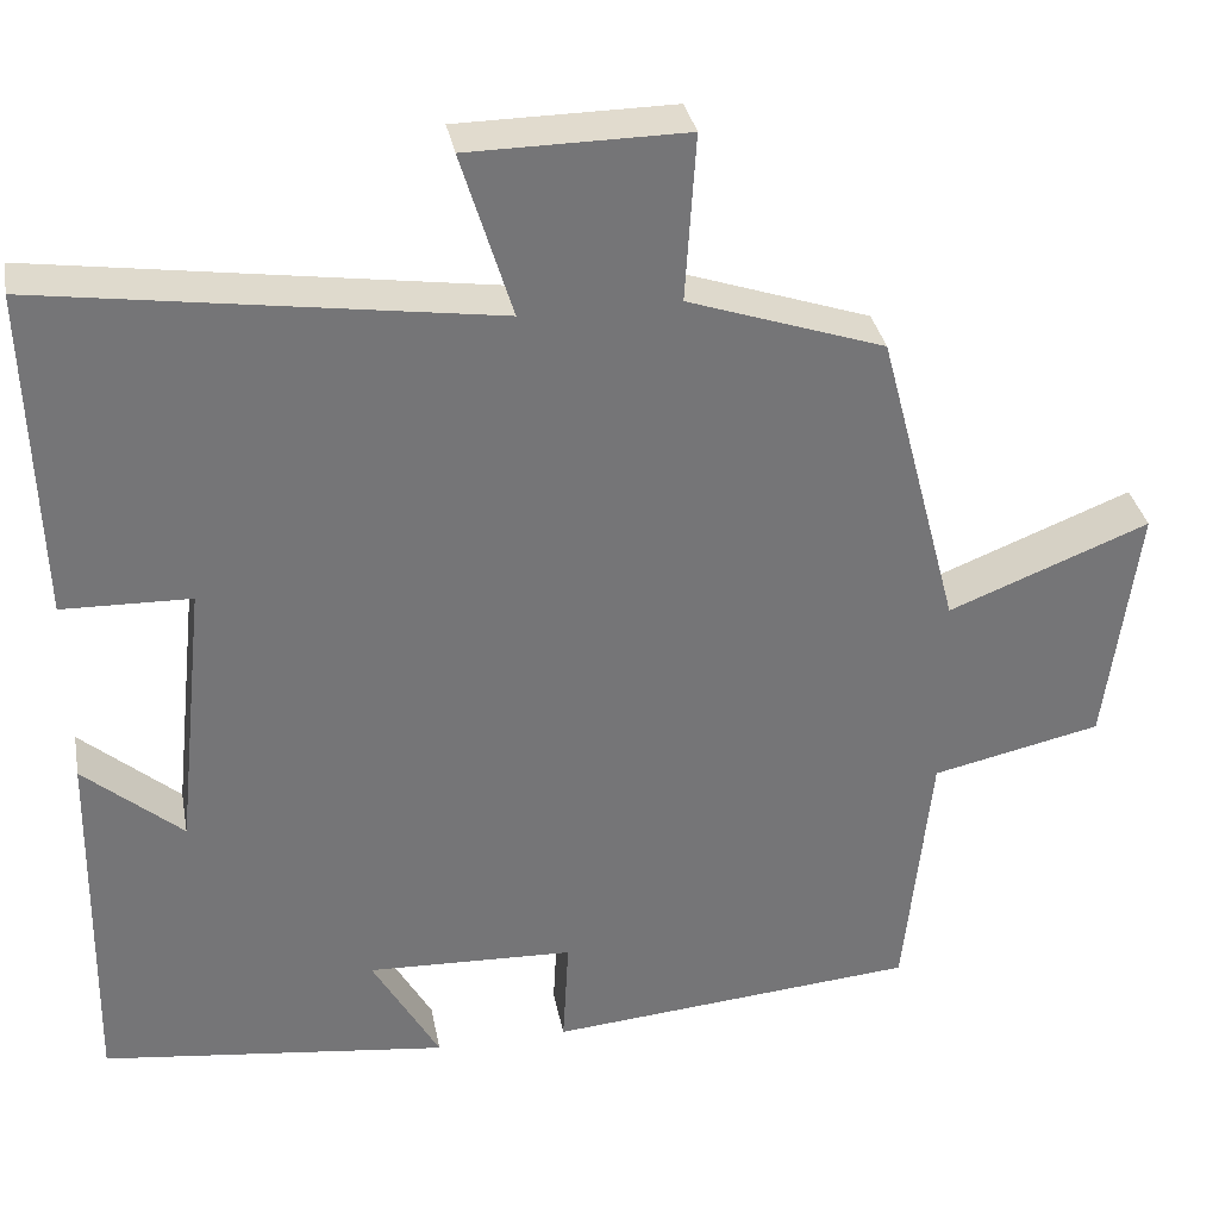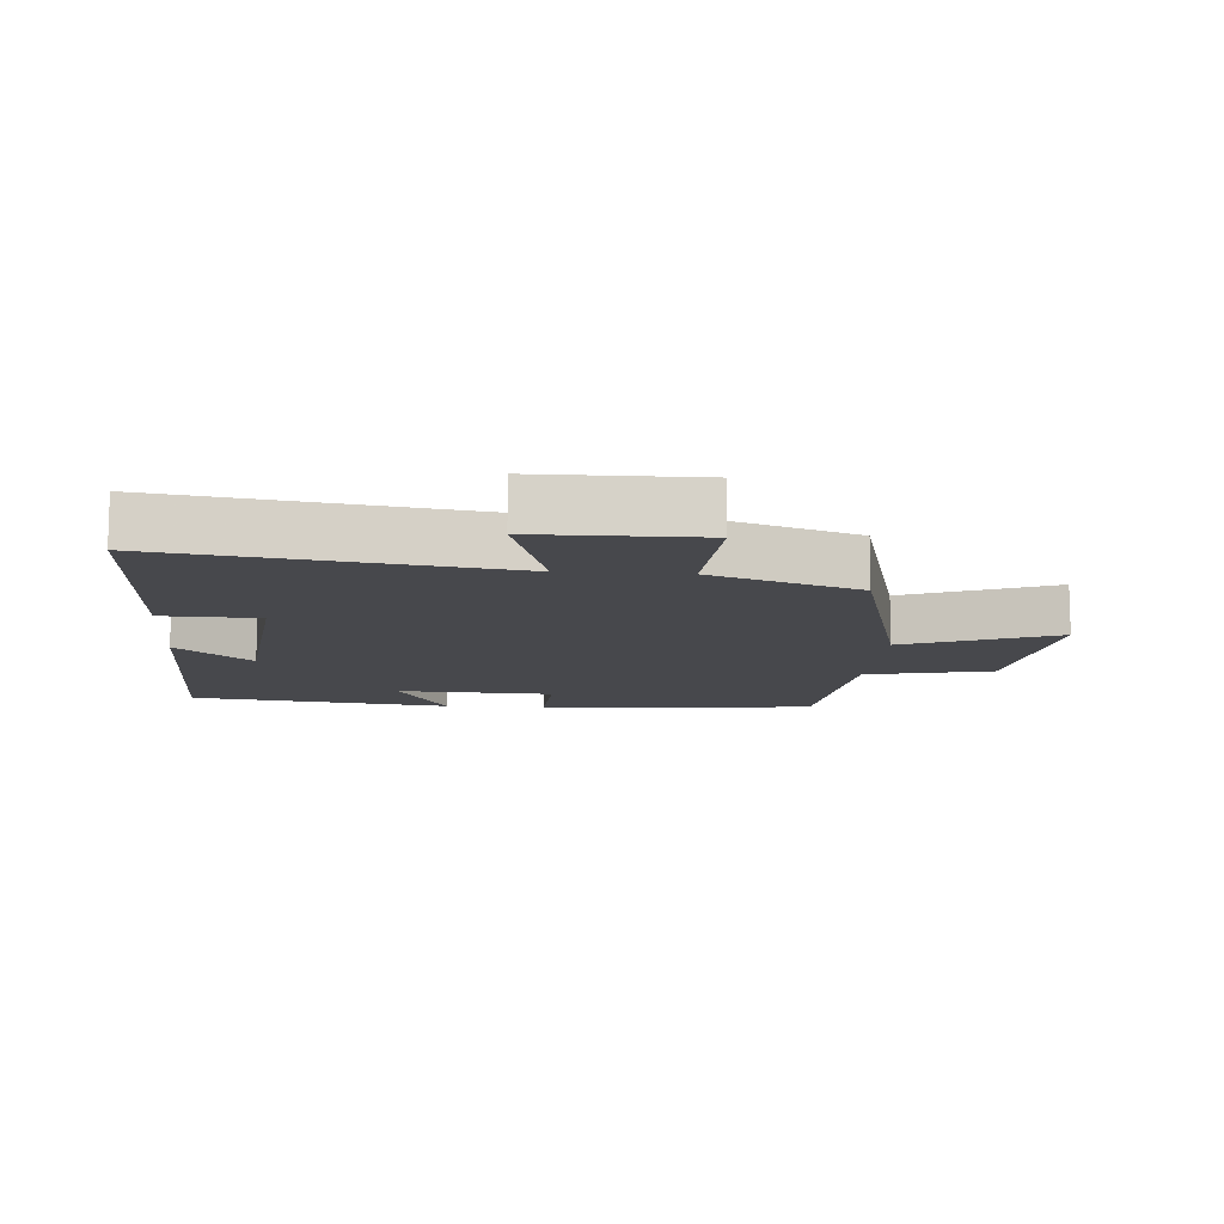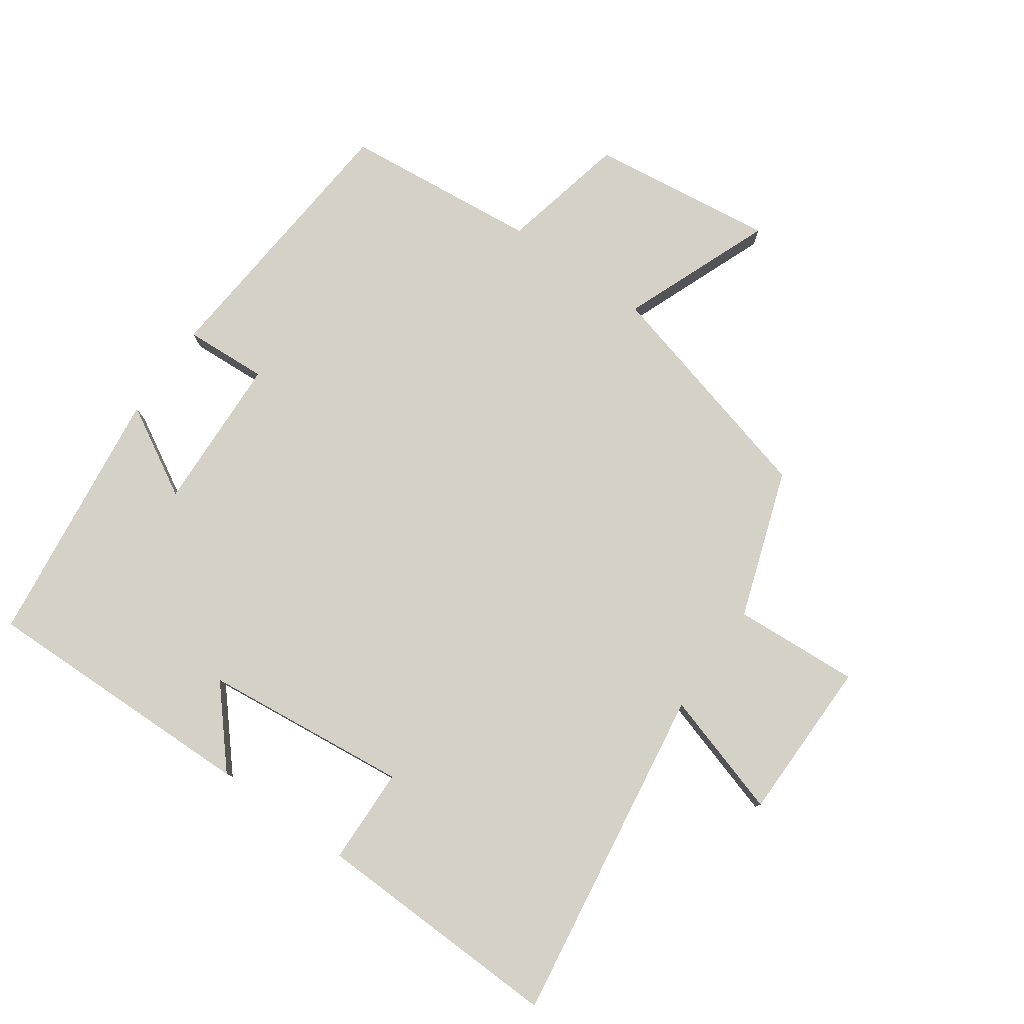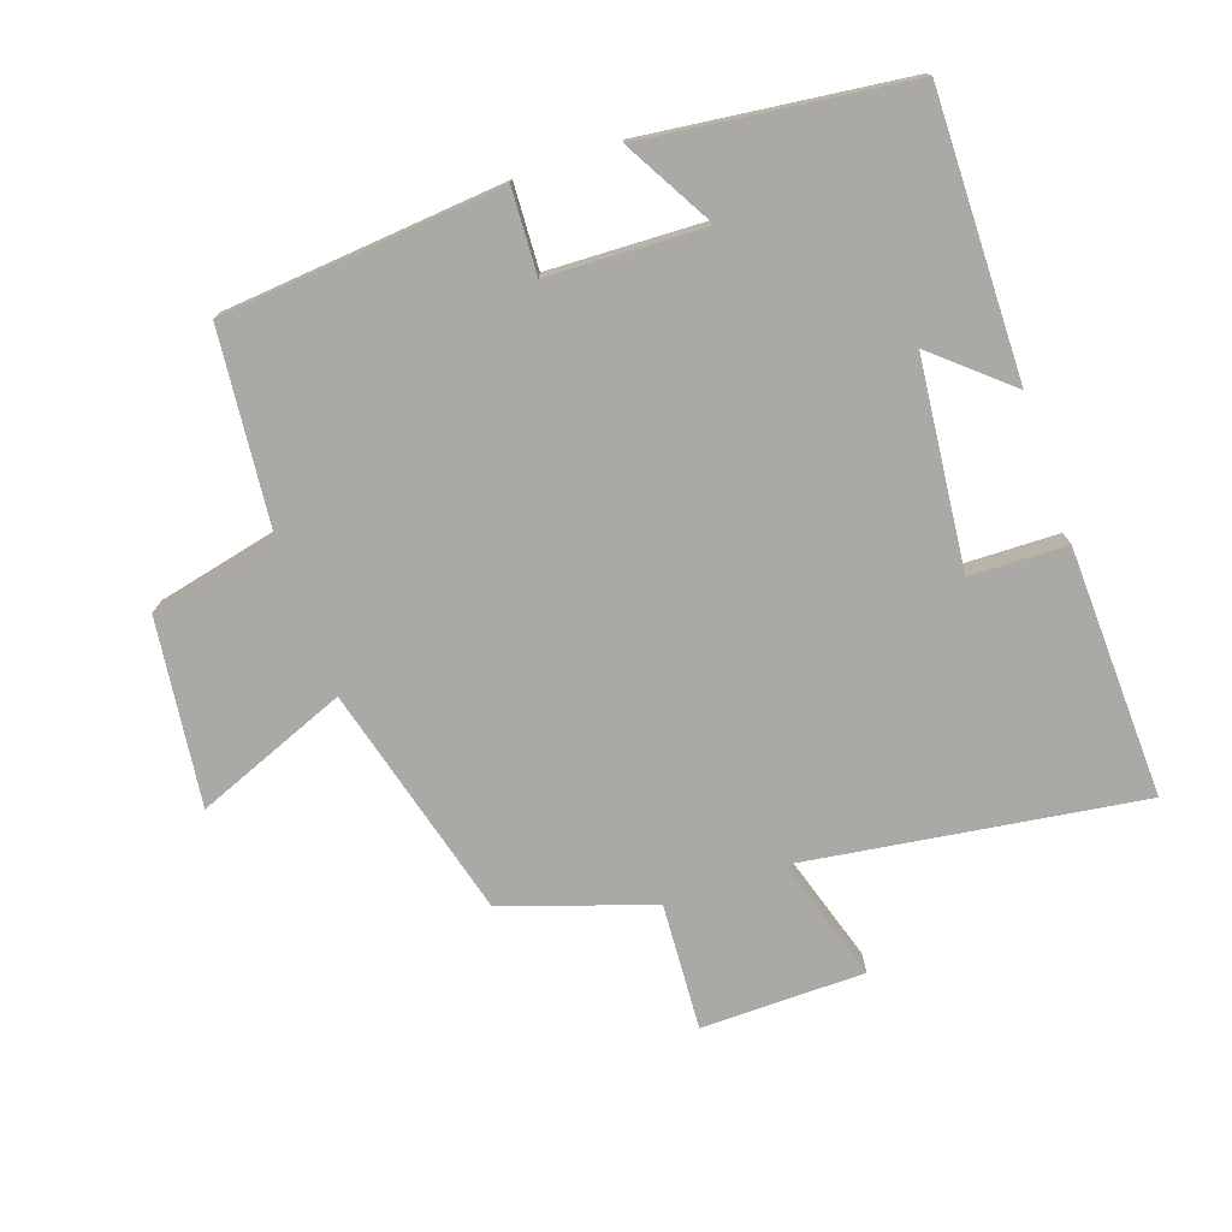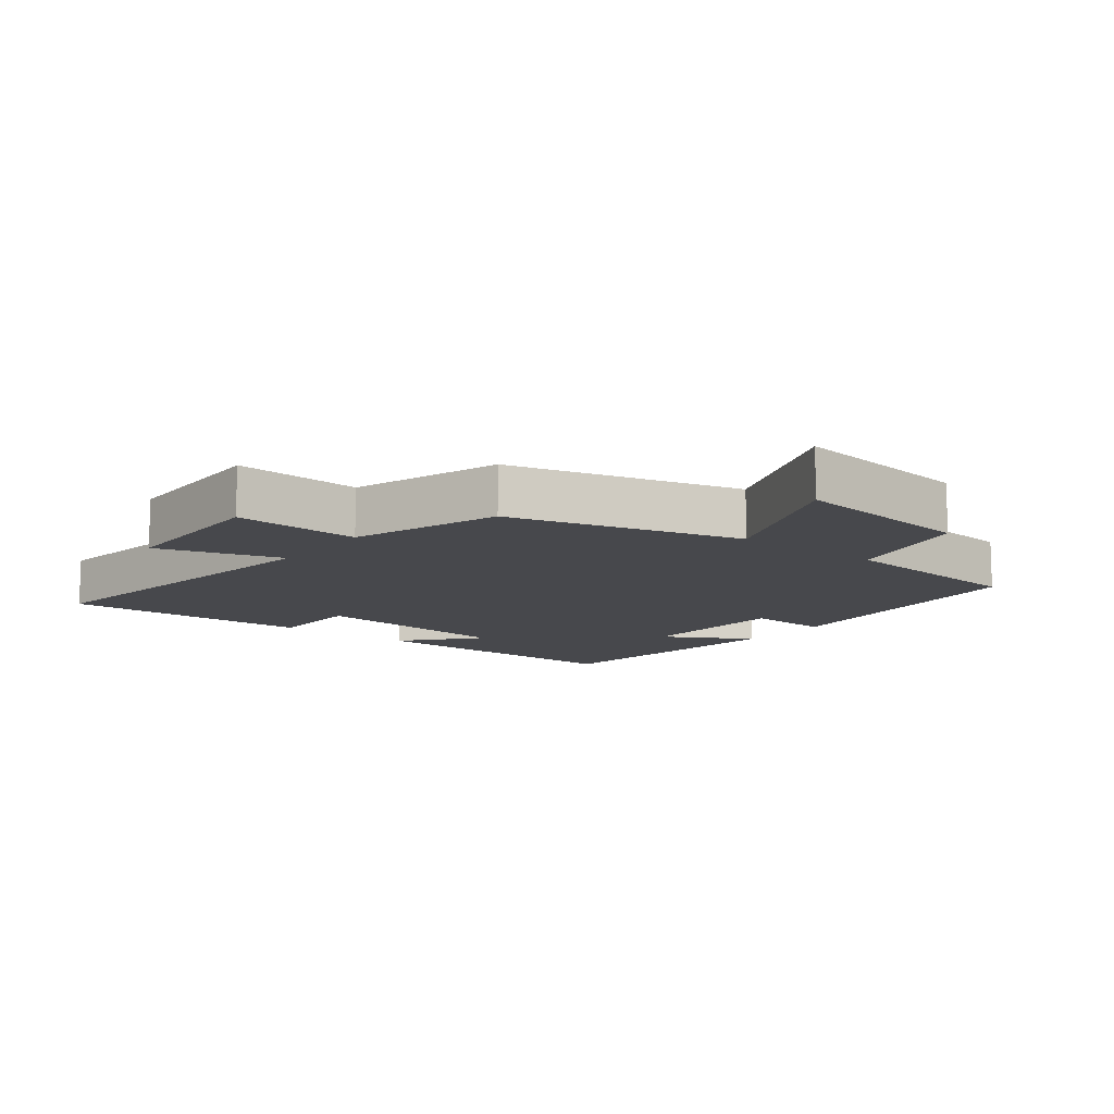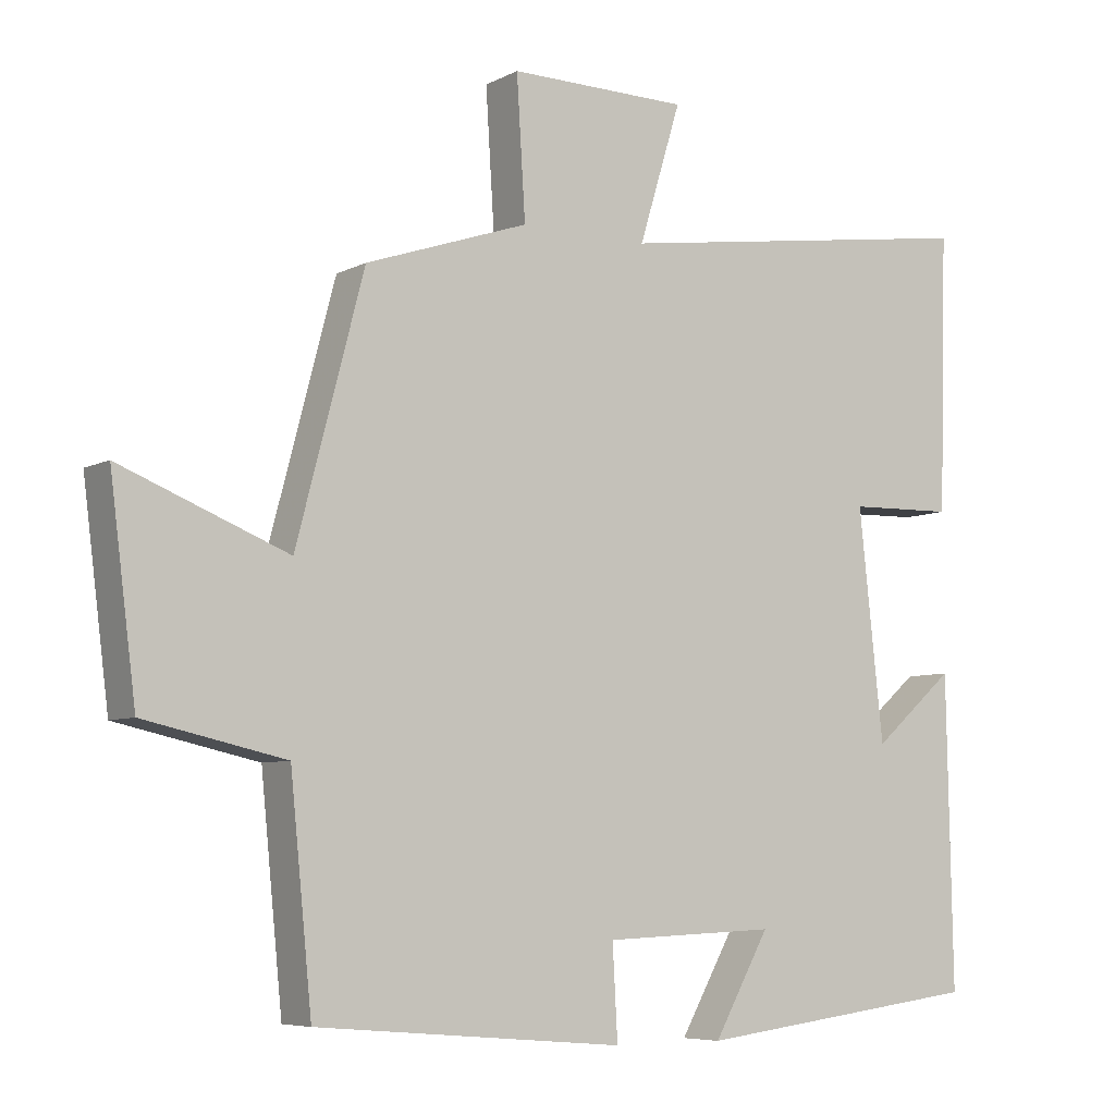
<metadata>
{"format":"obj","ext":"obj","renderer":"f3d","projection":"perspective","resolution":1024,"background":"white","views":[{"elev":33.9,"azim":-10.7,"up":"+Z"},{"elev":-11.6,"azim":-4.4,"up":"+Y"},{"elev":78.9,"azim":-54.8,"up":"+Y"},{"elev":-75.3,"azim":-160.7,"up":"+Y"},{"elev":-11.6,"azim":52.4,"up":"+Y"},{"elev":-6.6,"azim":145.6,"up":"+Z"}]}
</metadata>
<code>
v 0.407 0.07 0.423
v 0.5 0.07 0.069
v 0.73 0.07 0.16
v 0.694 0.07 -0.122
v 0.5 0.07 -0.165
v 0.47 0.07 -0.464
v 0.045 0.07 -0.5
v 0.052 0.07 -0.373
v -0.186 0.07 -0.363
v -0.109 0.07 -0.5
v -0.508 0.07 -0.45
v -0.5 0.07 -0.025
v -0.387 0.07 -0.123
v -0.353 0.07 0.191
v -0.5 0.07 0.195
v -0.511 0.07 0.576
v 0.004 0.07 0.5
v -0.054 0.07 0.69
v 0.194 0.07 0.692
v 0.182 0.07 0.5
v 0.407 0 0.423
v 0.5 0 0.069
v 0.73 0 0.16
v 0.694 0 -0.122
v 0.5 0 -0.165
v 0.47 0 -0.464
v 0.045 0 -0.5
v 0.052 0 -0.373
v -0.186 0 -0.363
v -0.109 0 -0.5
v -0.508 0 -0.45
v -0.5 0 -0.025
v -0.387 0 -0.123
v -0.353 0 0.191
v -0.5 0 0.195
v -0.511 0 0.576
v 0.004 0 0.5
v -0.054 0 0.69
v 0.194 0 0.692
v 0.182 0 0.5
f 17 18 19 20
f 17 20 1 2
f 14 15 16 17
f 13 14 17 2
f 10 11 12 13
f 9 10 13
f 8 9 13 2
f 5 6 7 8
f 5 8 2 3
f 3 4 5
f 40 39 38 37
f 22 21 40 37
f 37 36 35 34
f 22 37 34 33
f 33 32 31 30
f 33 30 29
f 22 33 29 28
f 28 27 26 25
f 23 22 28 25
f 25 24 23
f 1 21 22 2
f 2 22 23 3
f 3 23 24 4
f 4 24 25 5
f 5 25 26 6
f 6 26 27 7
f 7 27 28 8
f 8 28 29 9
f 9 29 30 10
f 10 30 31 11
f 11 31 32 12
f 12 32 33 13
f 13 33 34 14
f 14 34 35 15
f 15 35 36 16
f 16 36 37 17
f 17 37 38 18
f 18 38 39 19
f 19 39 40 20
f 20 40 21 1

</code>
